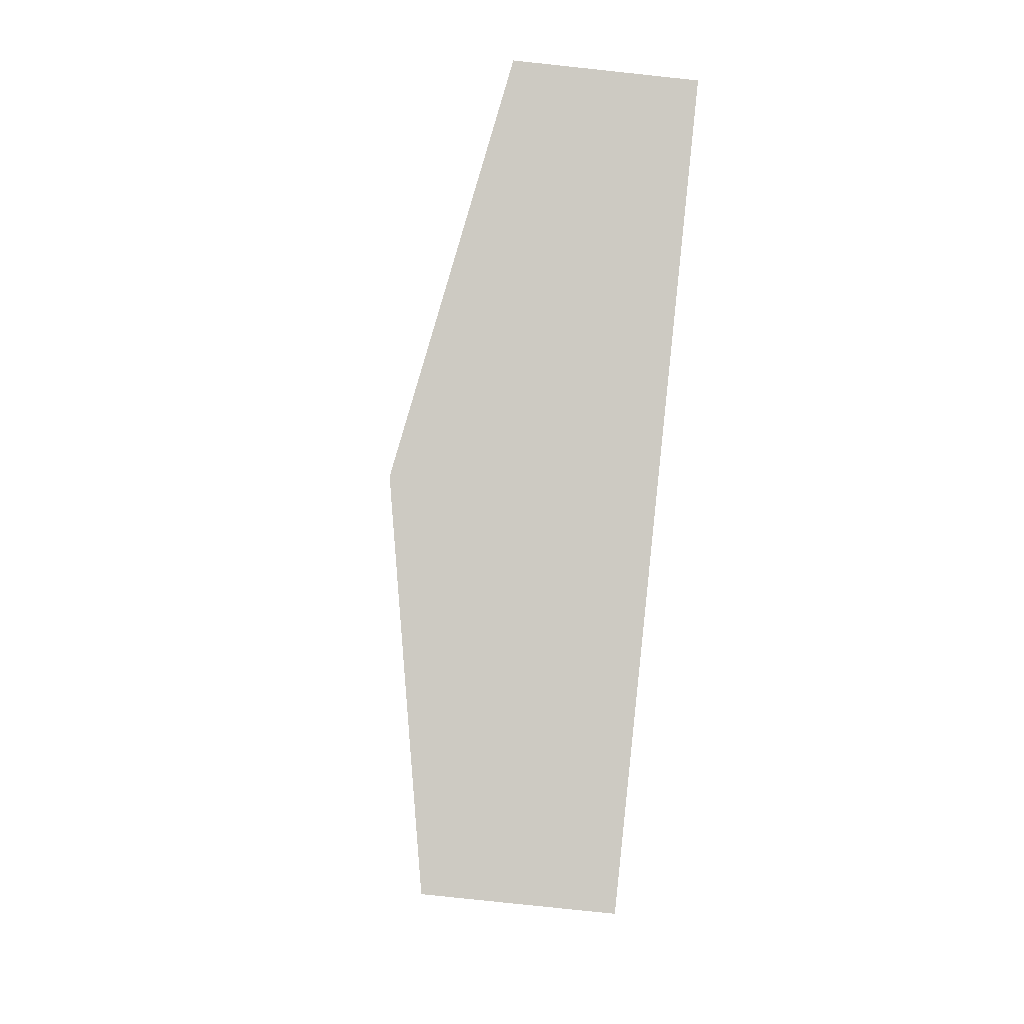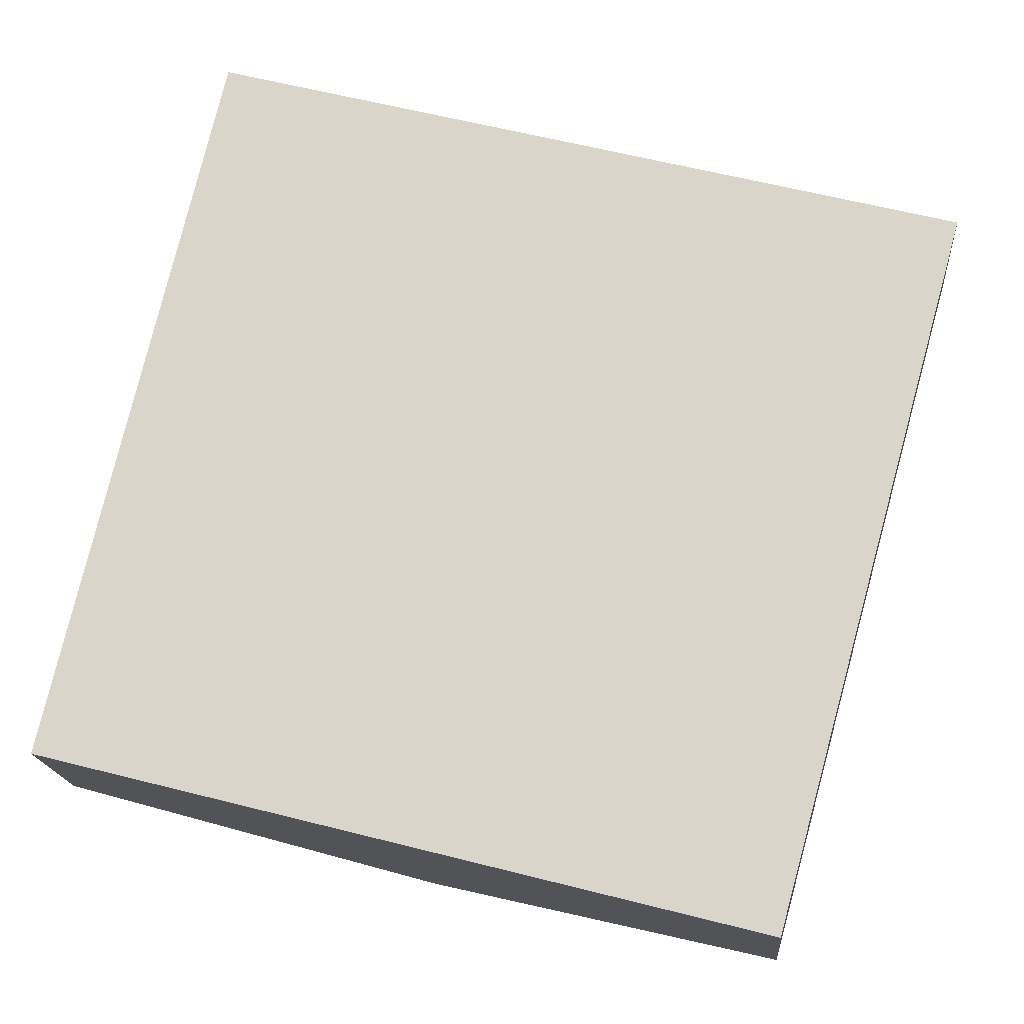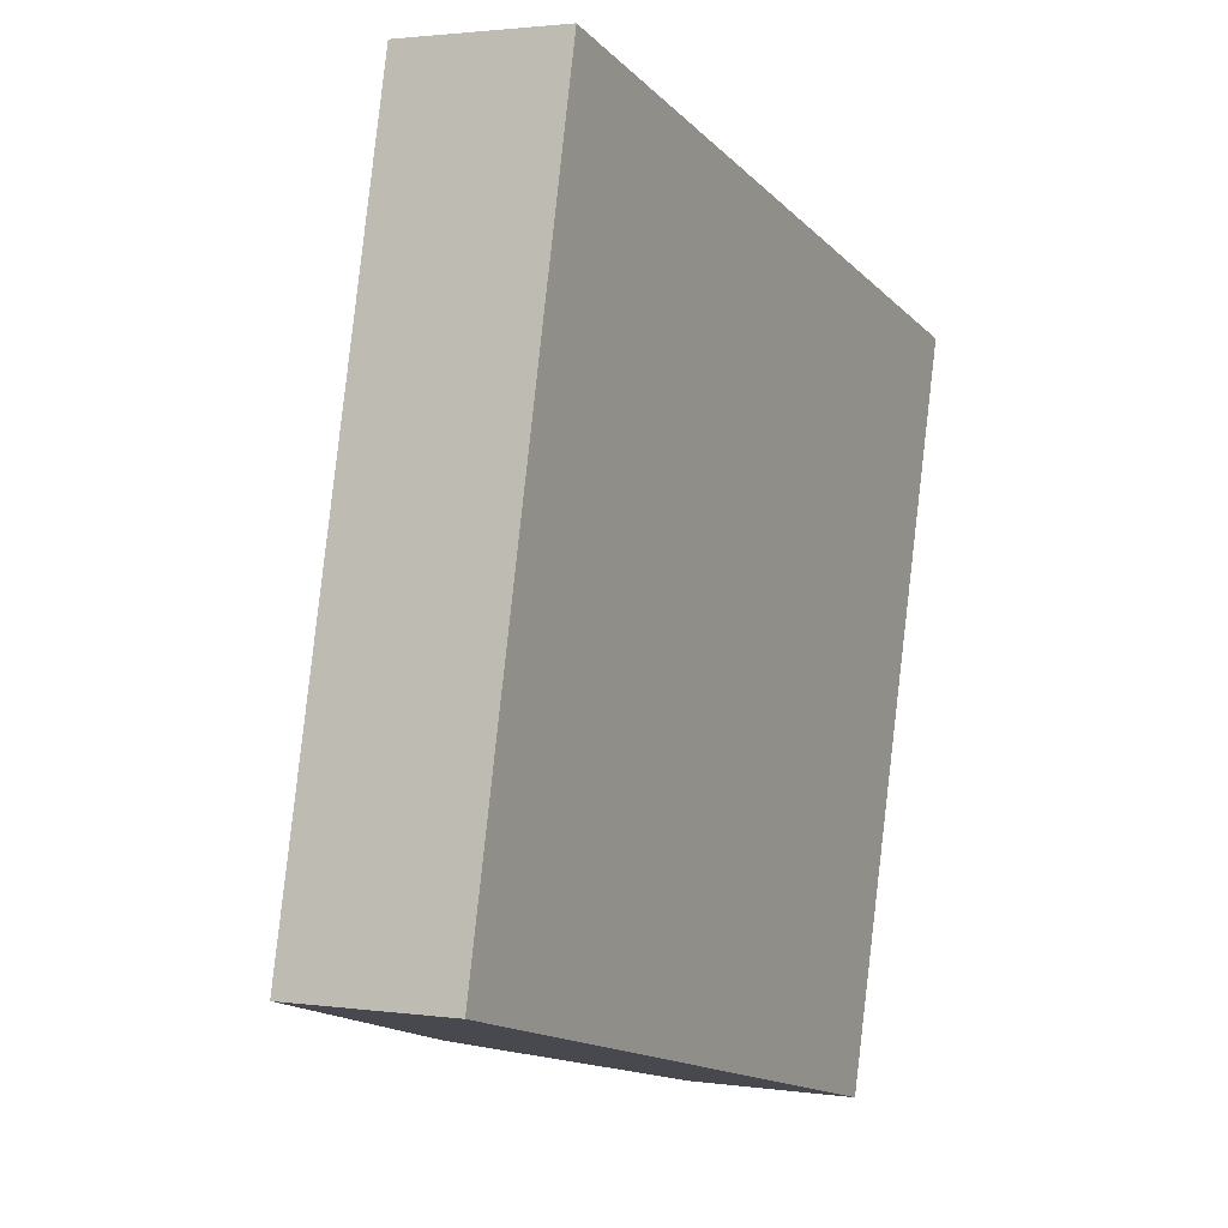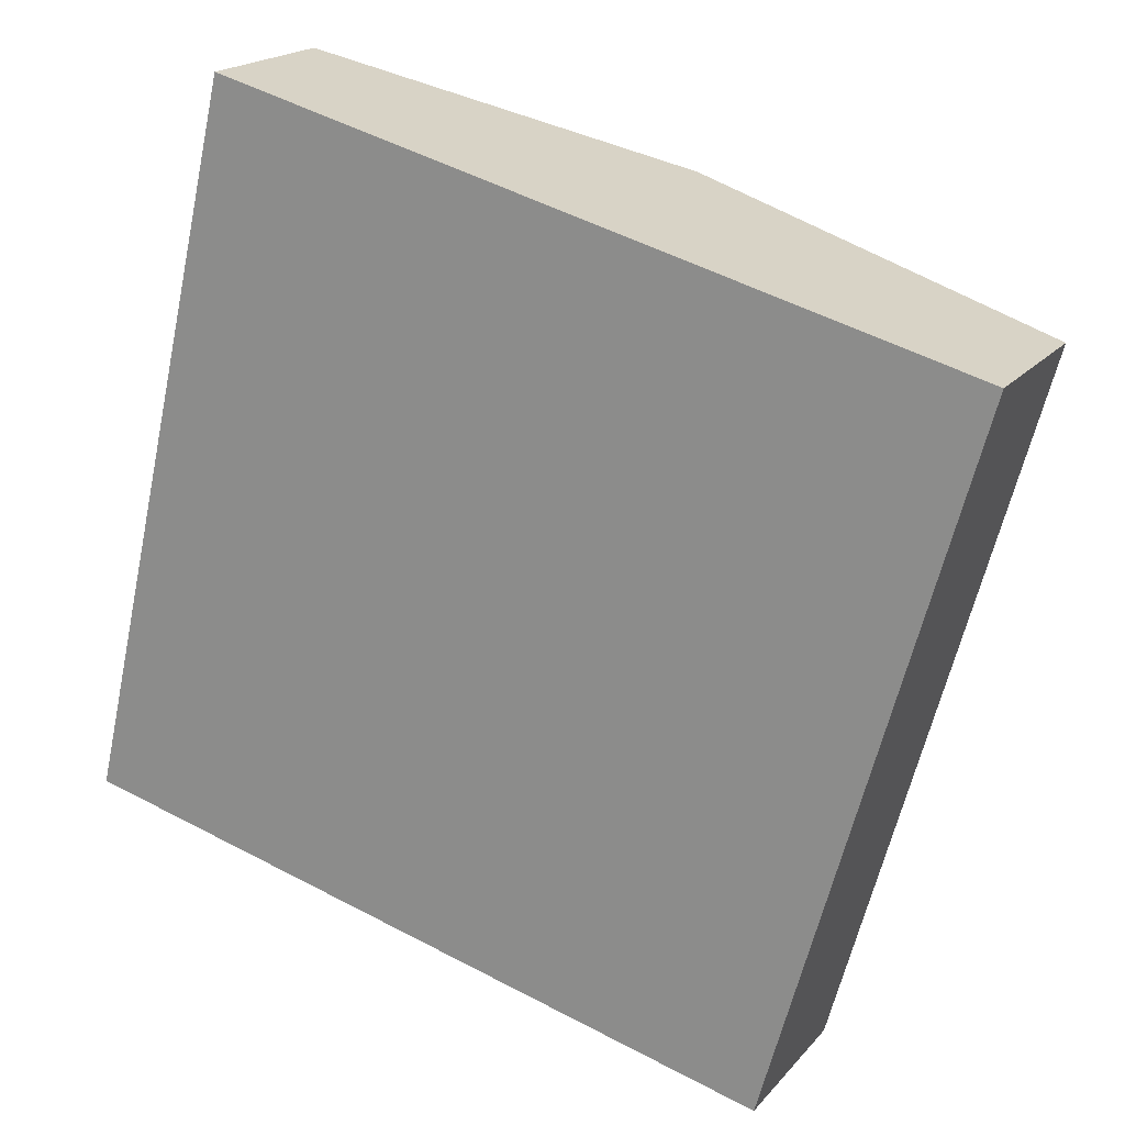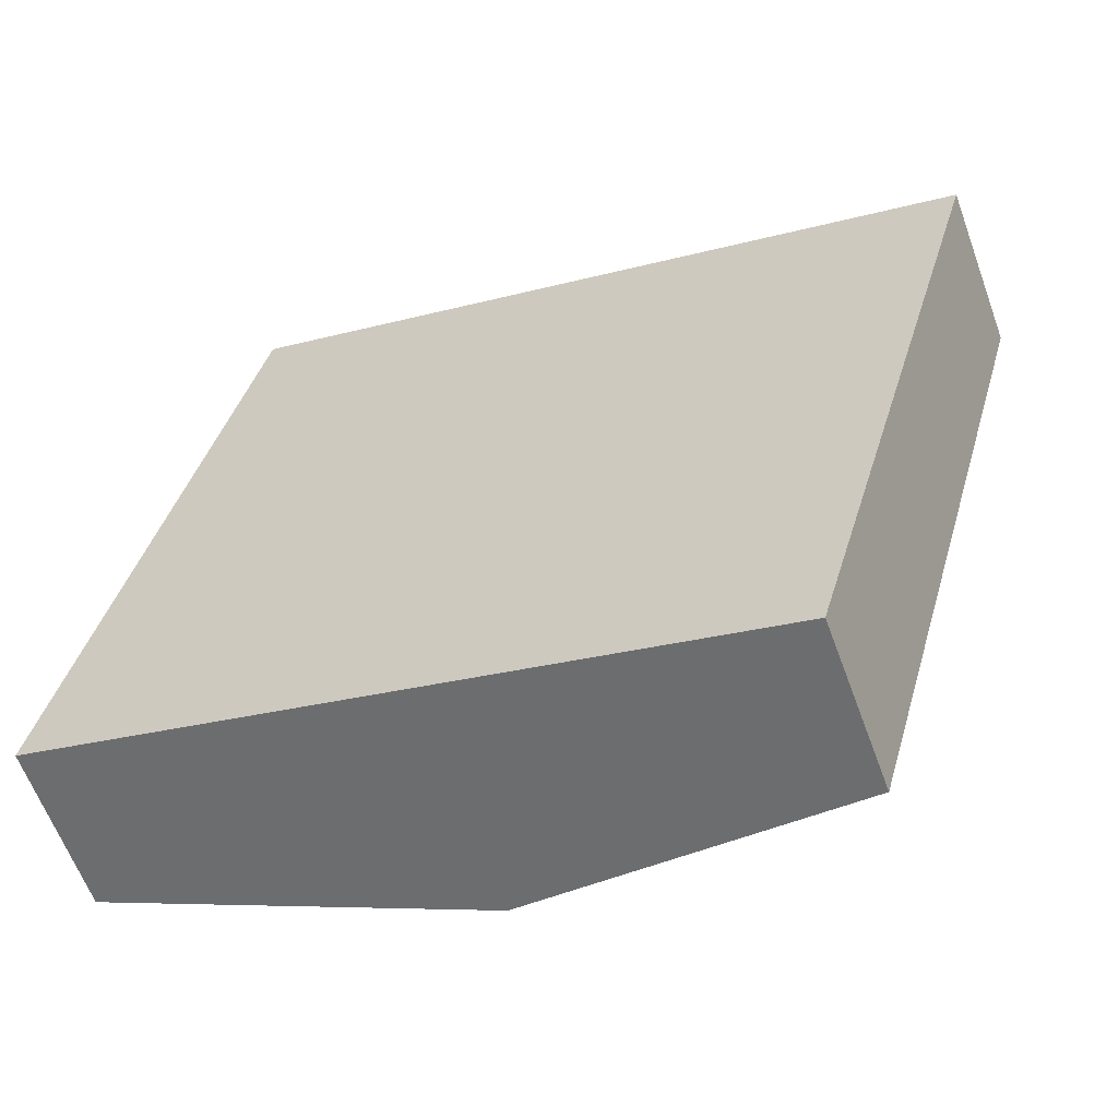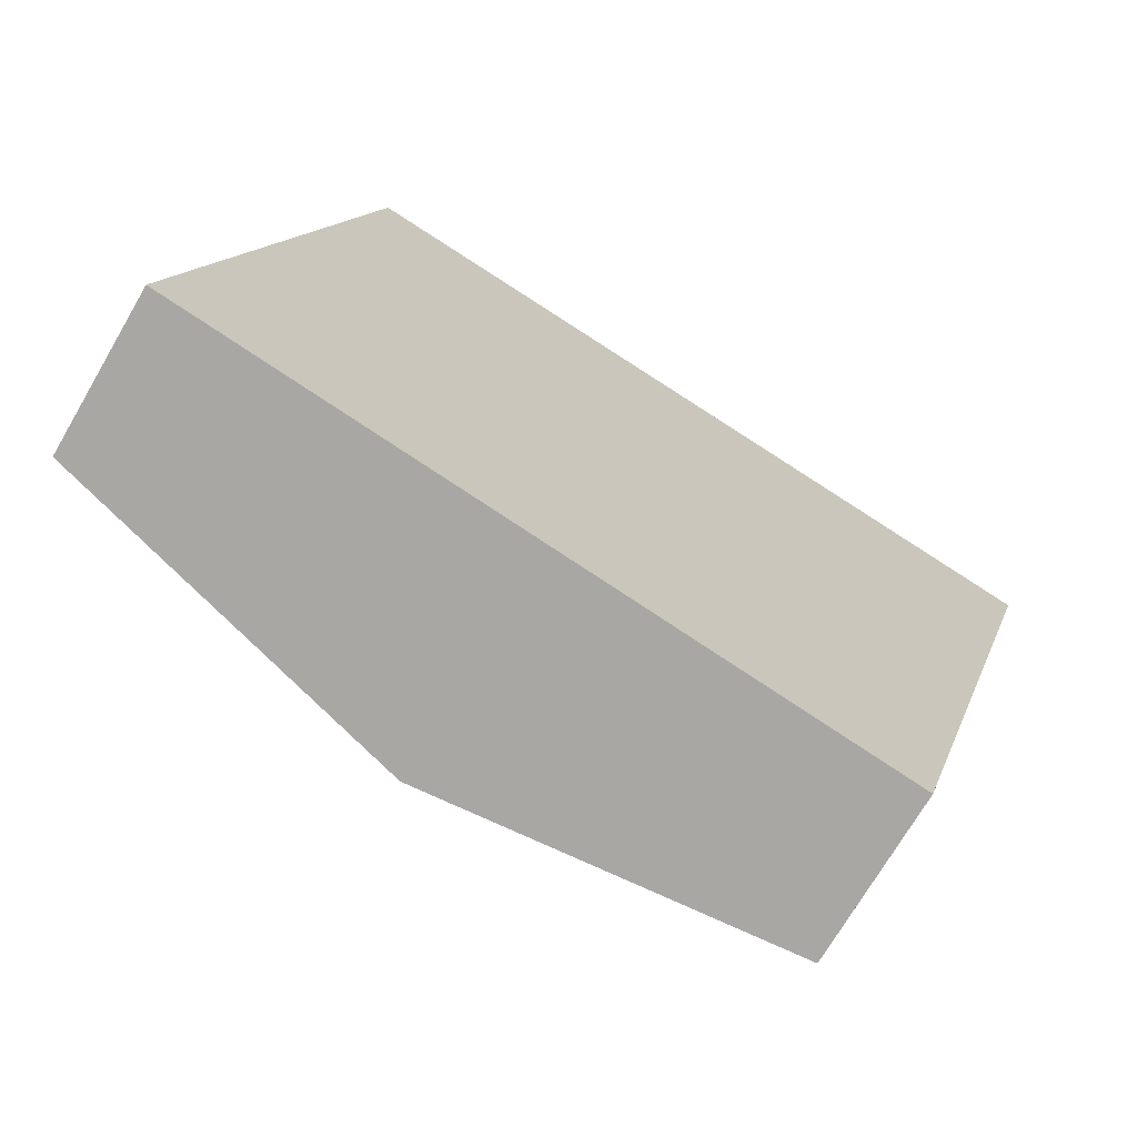
<metadata>
{"format":"obj","ext":"obj","renderer":"f3d","projection":"perspective","resolution":1024,"background":"white","views":[{"elev":-79.2,"azim":-96.1,"up":"+Z"},{"elev":-17.2,"azim":4.6,"up":"+Z"},{"elev":2.1,"azim":-62.7,"up":"+Z"},{"elev":19.1,"azim":27.4,"up":"+Z"},{"elev":-61.2,"azim":20.0,"up":"+Z"},{"elev":-71.0,"azim":-30.2,"up":"+Z"}]}
</metadata>
<code>
v  6.12 1.447 -1.577
v  4.581 2.011 5.356
v  7.822 1.395 4.496
v  3.148 2.011 -0.811
v  0 1.413 8.652e-17
v  1.438 1.413 6.19
v  6.12 9.656e-17 -1.577
v  3.148 4.966e-17 -0.811
v  0 0 0
v  1.438 -3.79e-16 6.19
v  4.581 -3.28e-16 5.356
v  7.822 -2.753e-16 4.496
g defaultobject
f 1 2 3
f 2 1 4
f 5 2 4
f 2 5 6
f 7 4 1
f 4 7 8
f 4 8 5
f 5 8 9
f 9 6 5
f 6 9 10
f 10 2 6
f 2 10 11
f 2 11 3
f 3 11 12
f 3 7 1
f 7 3 12
f 8 10 9
f 10 8 7
f 10 7 11
f 11 7 12

</code>
